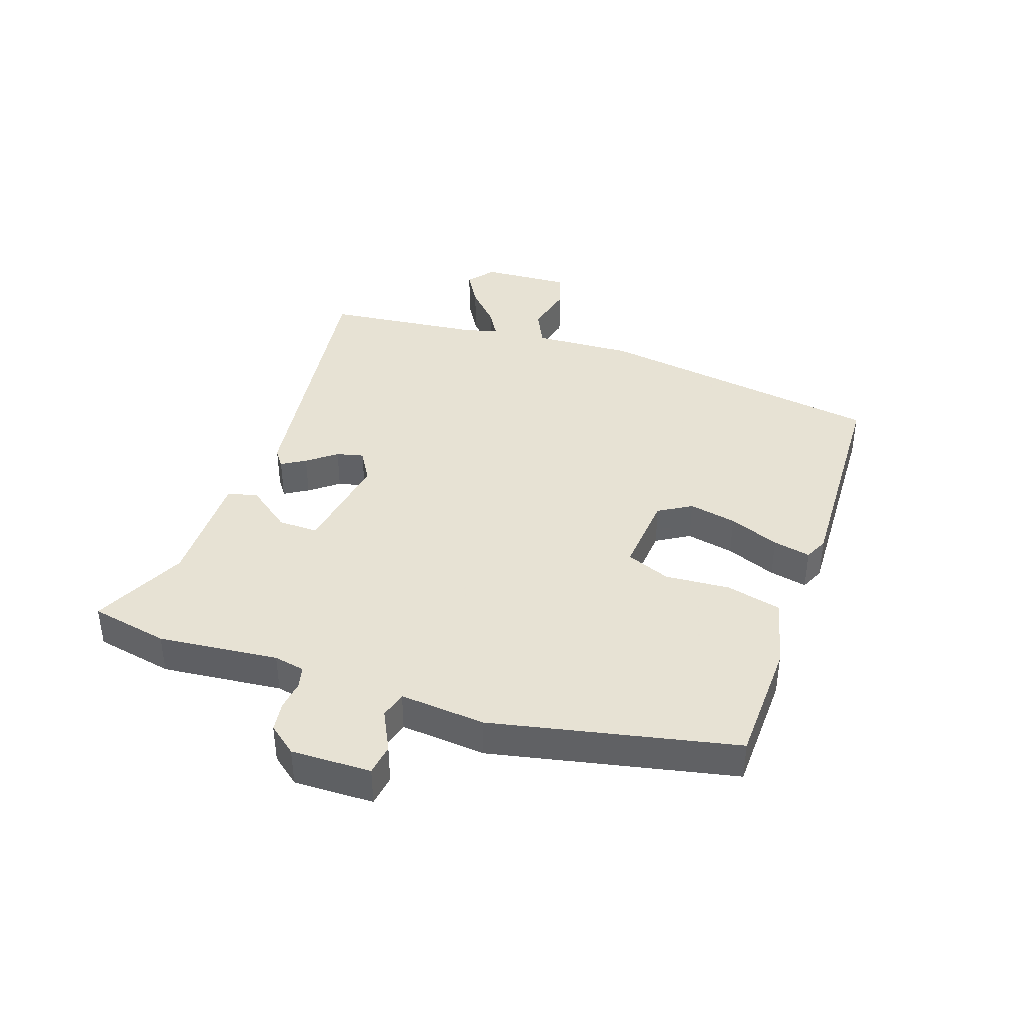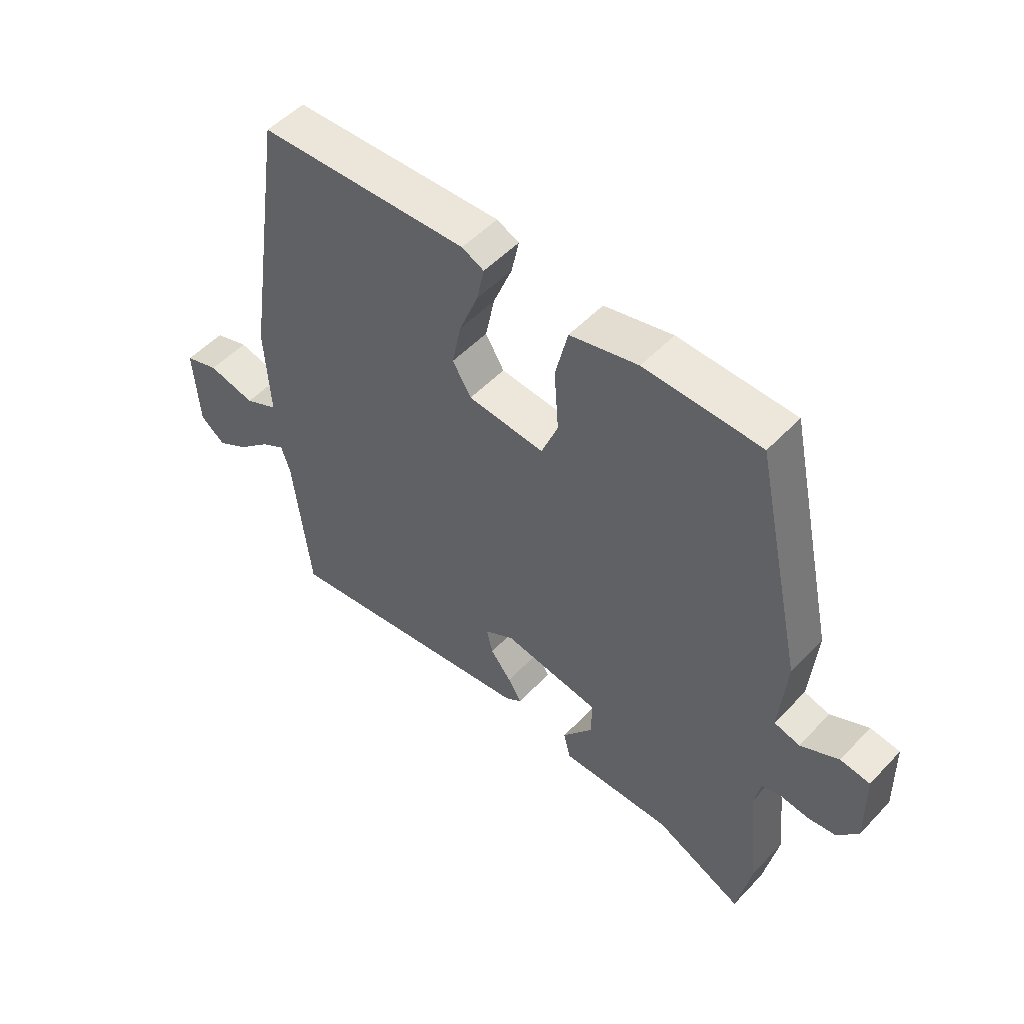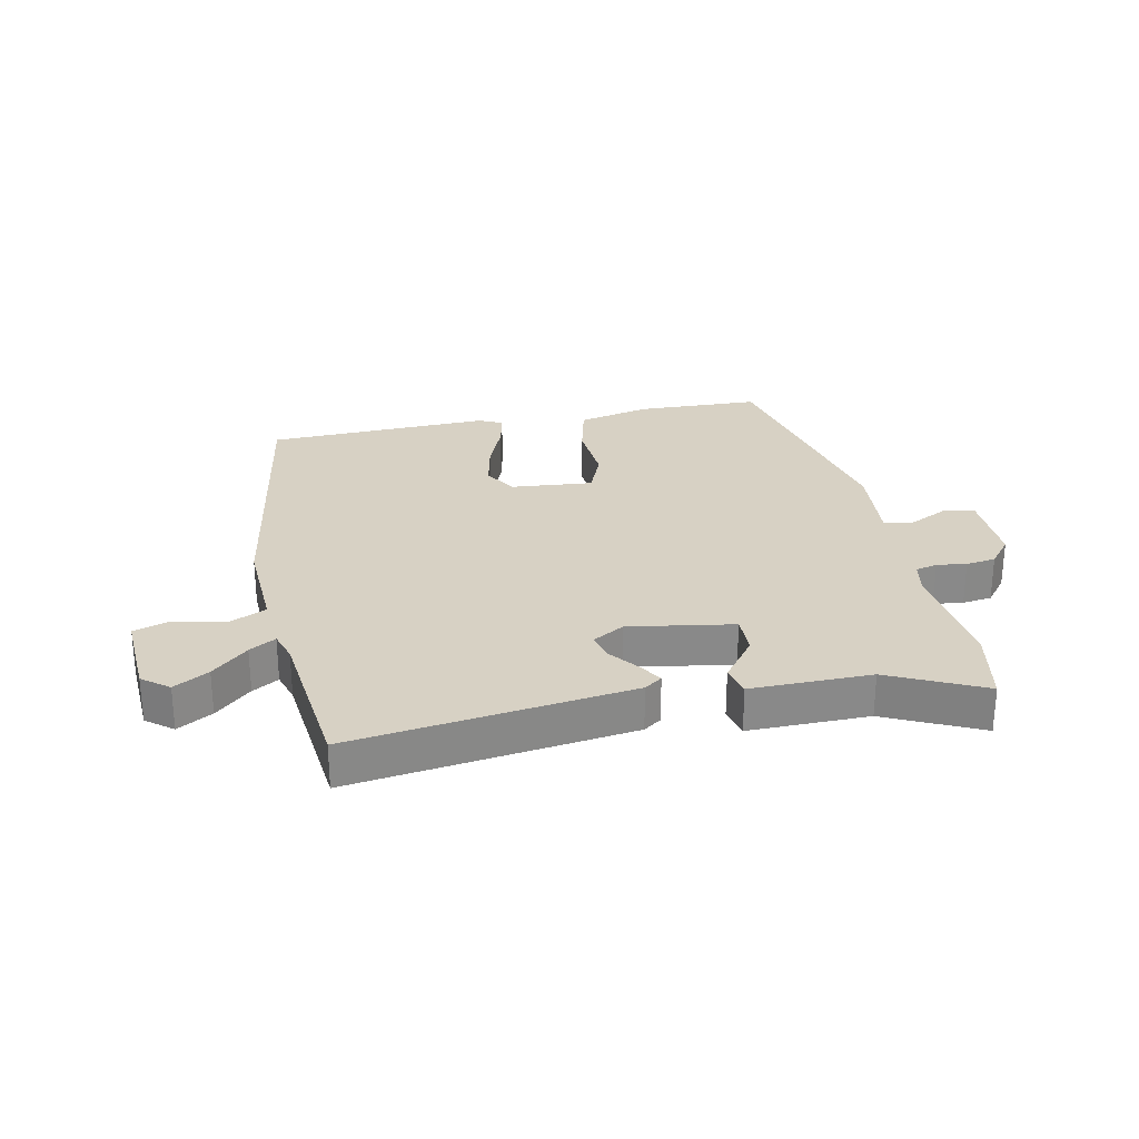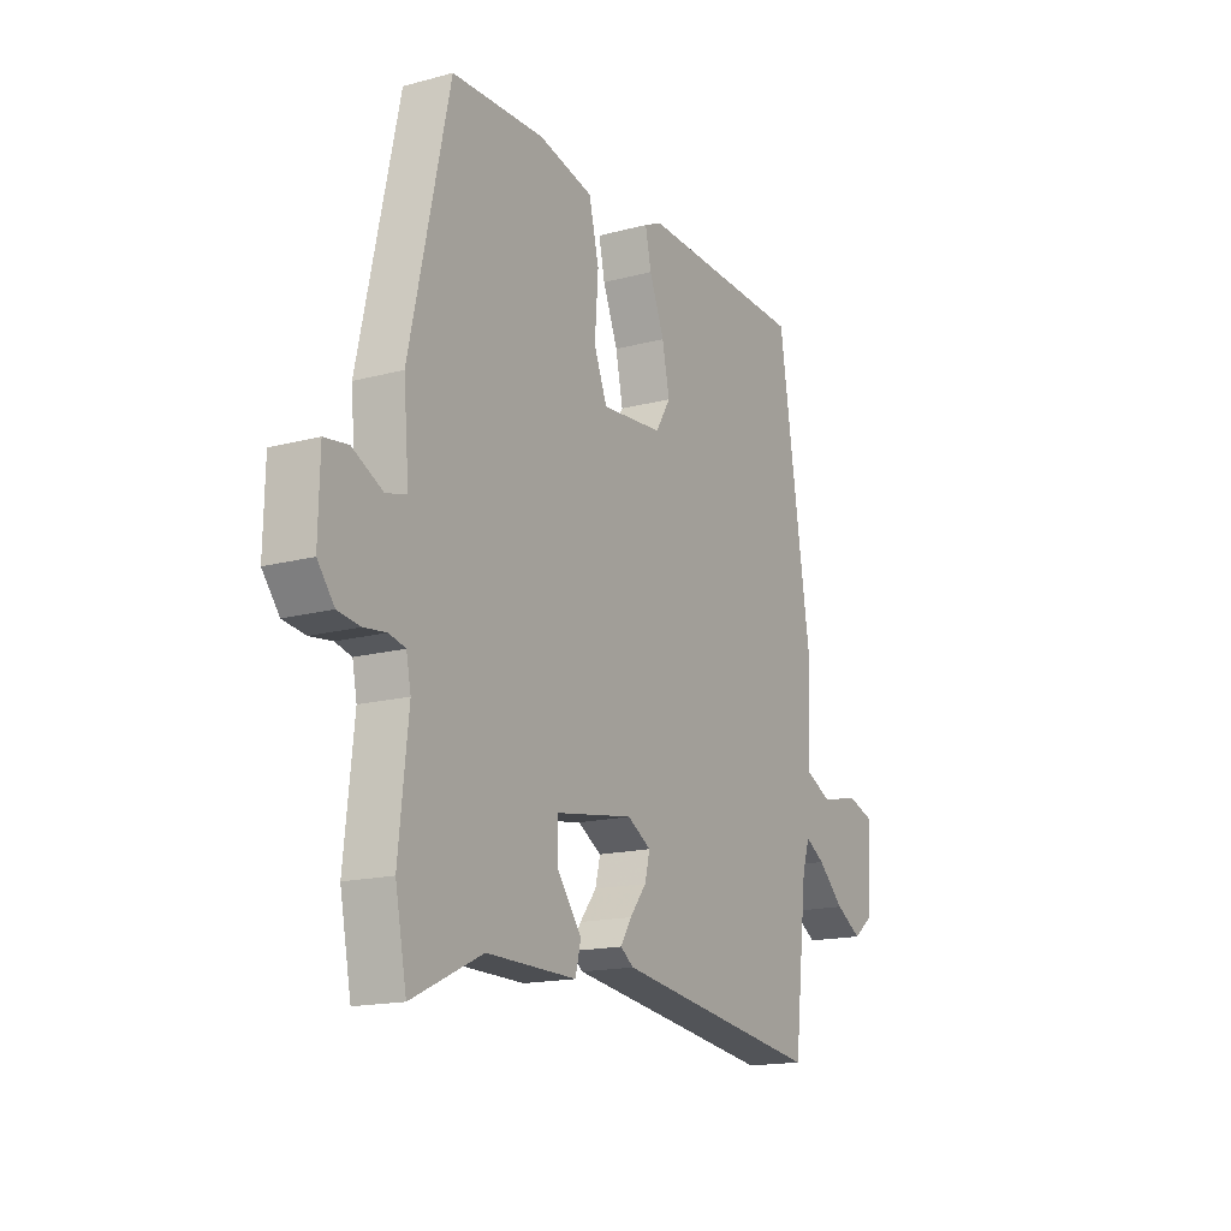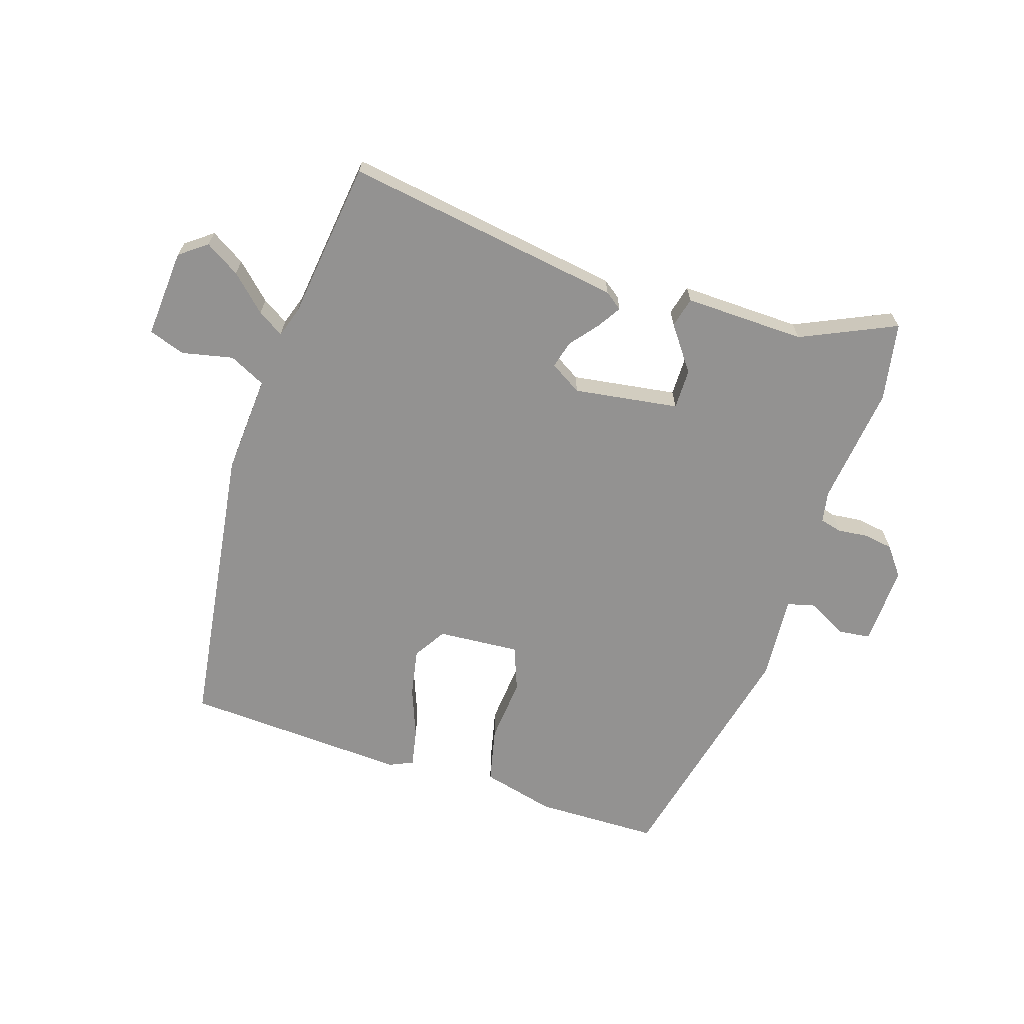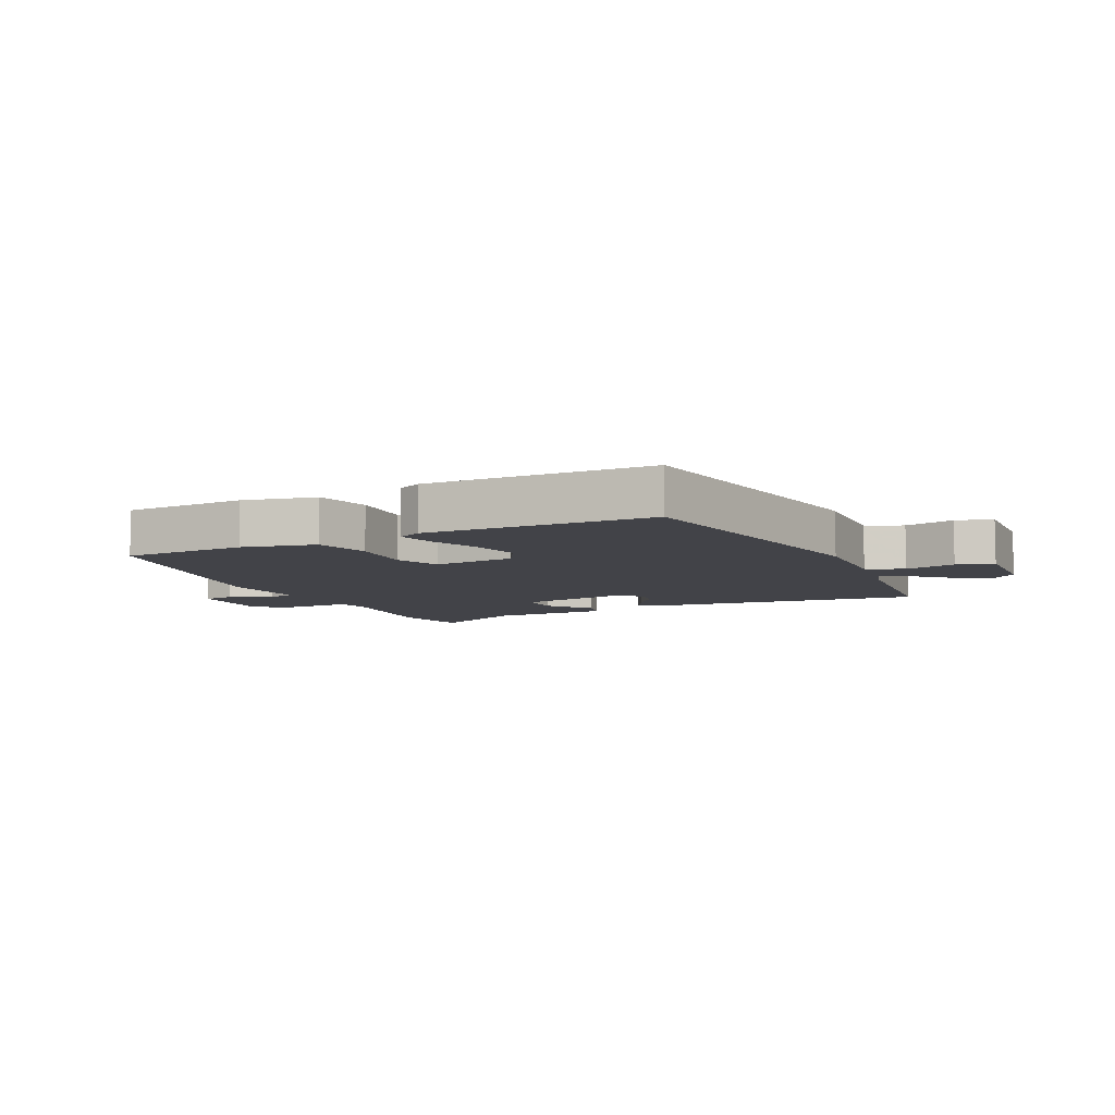
<metadata>
{"format":"obj","ext":"obj","renderer":"f3d","projection":"perspective","resolution":1024,"background":"white","views":[{"elev":39.7,"azim":-70.8,"up":"+Y"},{"elev":51.8,"azim":-138.2,"up":"+Z"},{"elev":27.1,"azim":168.7,"up":"+Y"},{"elev":-16.1,"azim":-60.9,"up":"+Z"},{"elev":-66.4,"azim":161.5,"up":"+Y"},{"elev":-7.6,"azim":26.6,"up":"+Y"}]}
</metadata>
<code>
v 0.468 0.07 -0.555
v 0.009 0.07 -0.489
v -0.02 0.07 -0.468
v 0.004 0.07 -0.429
v 0.041 0.07 -0.382
v 0.052 0.07 -0.337
v 0 0.07 -0.306
v -0.172 0.07 -0.333
v -0.171 0.07 -0.399
v -0.117 0.07 -0.471
v -0.129 0.07 -0.521
v -0.327 0.07 -0.518
v -0.482 0.07 -0.591
v -0.507 0.07 -0.462
v -0.486 0.07 -0.264
v -0.496 0.07 -0.213
v -0.532 0.07 -0.204
v -0.581 0.07 -0.21
v -0.63 0.07 -0.203
v -0.667 0.07 -0.156
v -0.664 0.07 -0.024
v -0.612 0.07 -0.017
v -0.545 0.07 -0.051
v -0.5 0.07 -0.039
v -0.512 0.07 0.102
v -0.425 0.07 0.503
v -0.221 0.07 0.508
v -0.101 0.07 0.479
v -0.079 0.07 0.387
v -0.087 0.07 0.28
v -0.058 0.07 0.207
v 0.077 0.07 0.218
v 0.11 0.07 0.272
v 0.094 0.07 0.351
v 0.061 0.07 0.434
v 0.048 0.07 0.496
v 0.087 0.07 0.514
v 0.457 0.07 0.498
v 0.53 0.07 0.018
v 0.521 0.07 -0.146
v 0.581 0.07 -0.175
v 0.665 0.07 -0.156
v 0.725 0.07 -0.176
v 0.716 0.07 -0.322
v 0.672 0.07 -0.356
v 0.615 0.07 -0.322
v 0.557 0.07 -0.268
v 0.514 0.07 -0.242
v 0.498 0.07 -0.292
v 0.468 0 -0.555
v 0.009 0 -0.489
v -0.02 0 -0.468
v 0.004 0 -0.429
v 0.041 0 -0.382
v 0.052 0 -0.337
v 0 0 -0.306
v -0.172 0 -0.333
v -0.171 0 -0.399
v -0.117 0 -0.471
v -0.129 0 -0.521
v -0.327 0 -0.518
v -0.482 0 -0.591
v -0.507 0 -0.462
v -0.486 0 -0.264
v -0.496 0 -0.213
v -0.532 0 -0.204
v -0.581 0 -0.21
v -0.63 0 -0.203
v -0.667 0 -0.156
v -0.664 0 -0.024
v -0.612 0 -0.017
v -0.545 0 -0.051
v -0.5 0 -0.039
v -0.512 0 0.102
v -0.425 0 0.503
v -0.221 0 0.508
v -0.101 0 0.479
v -0.079 0 0.387
v -0.087 0 0.28
v -0.058 0 0.207
v 0.077 0 0.218
v 0.11 0 0.272
v 0.094 0 0.351
v 0.061 0 0.434
v 0.048 0 0.496
v 0.087 0 0.514
v 0.457 0 0.498
v 0.53 0 0.018
v 0.521 0 -0.146
v 0.581 0 -0.175
v 0.665 0 -0.156
v 0.725 0 -0.176
v 0.716 0 -0.322
v 0.672 0 -0.356
v 0.615 0 -0.322
v 0.557 0 -0.268
v 0.514 0 -0.242
v 0.498 0 -0.292
f 45 46 47
f 44 45 47
f 43 44 47
f 42 43 47
f 41 42 47
f 40 41 47 48
f 40 48 49
f 39 40 49
f 38 39 49
f 37 38 49
f 36 37 49
f 35 36 49
f 34 35 49
f 28 29 30
f 27 28 30
f 26 27 30
f 25 26 30
f 24 25 30
f 24 30 31
f 21 22 23
f 20 21 23
f 19 20 23
f 18 19 23
f 17 18 23
f 16 17 23 24
f 24 31 32
f 16 24 32
f 15 16 32
f 14 15 32
f 13 14 32
f 12 13 32
f 9 10 11 12
f 3 4 5
f 2 3 5
f 1 2 5
f 49 1 5
f 49 5 6
f 33 34 49
f 33 49 6 7
f 32 33 7 8
f 12 32 8
f 8 9 12
f 96 95 94
f 96 94 93
f 96 93 92
f 96 92 91
f 96 91 90
f 97 96 90 89
f 98 97 89
f 98 89 88
f 98 88 87
f 98 87 86
f 98 86 85
f 98 85 84
f 98 84 83
f 79 78 77
f 79 77 76
f 79 76 75
f 79 75 74
f 79 74 73
f 80 79 73
f 72 71 70
f 72 70 69
f 72 69 68
f 72 68 67
f 72 67 66
f 73 72 66 65
f 81 80 73
f 81 73 65
f 81 65 64
f 81 64 63
f 81 63 62
f 81 62 61
f 61 60 59 58
f 54 53 52
f 54 52 51
f 54 51 50
f 54 50 98
f 55 54 98
f 98 83 82
f 56 55 98 82
f 57 56 82 81
f 57 81 61
f 61 58 57
f 1 50 51 2
f 2 51 52 3
f 3 52 53 4
f 4 53 54 5
f 5 54 55 6
f 6 55 56 7
f 7 56 57 8
f 8 57 58 9
f 9 58 59 10
f 10 59 60 11
f 11 60 61 12
f 12 61 62 13
f 13 62 63 14
f 14 63 64 15
f 15 64 65 16
f 16 65 66 17
f 17 66 67 18
f 18 67 68 19
f 19 68 69 20
f 20 69 70 21
f 21 70 71 22
f 22 71 72 23
f 23 72 73 24
f 24 73 74 25
f 25 74 75 26
f 26 75 76 27
f 27 76 77 28
f 28 77 78 29
f 29 78 79 30
f 30 79 80 31
f 31 80 81 32
f 32 81 82 33
f 33 82 83 34
f 34 83 84 35
f 35 84 85 36
f 36 85 86 37
f 37 86 87 38
f 38 87 88 39
f 39 88 89 40
f 40 89 90 41
f 41 90 91 42
f 42 91 92 43
f 43 92 93 44
f 44 93 94 45
f 45 94 95 46
f 46 95 96 47
f 47 96 97 48
f 48 97 98 49
f 49 98 50 1

</code>
